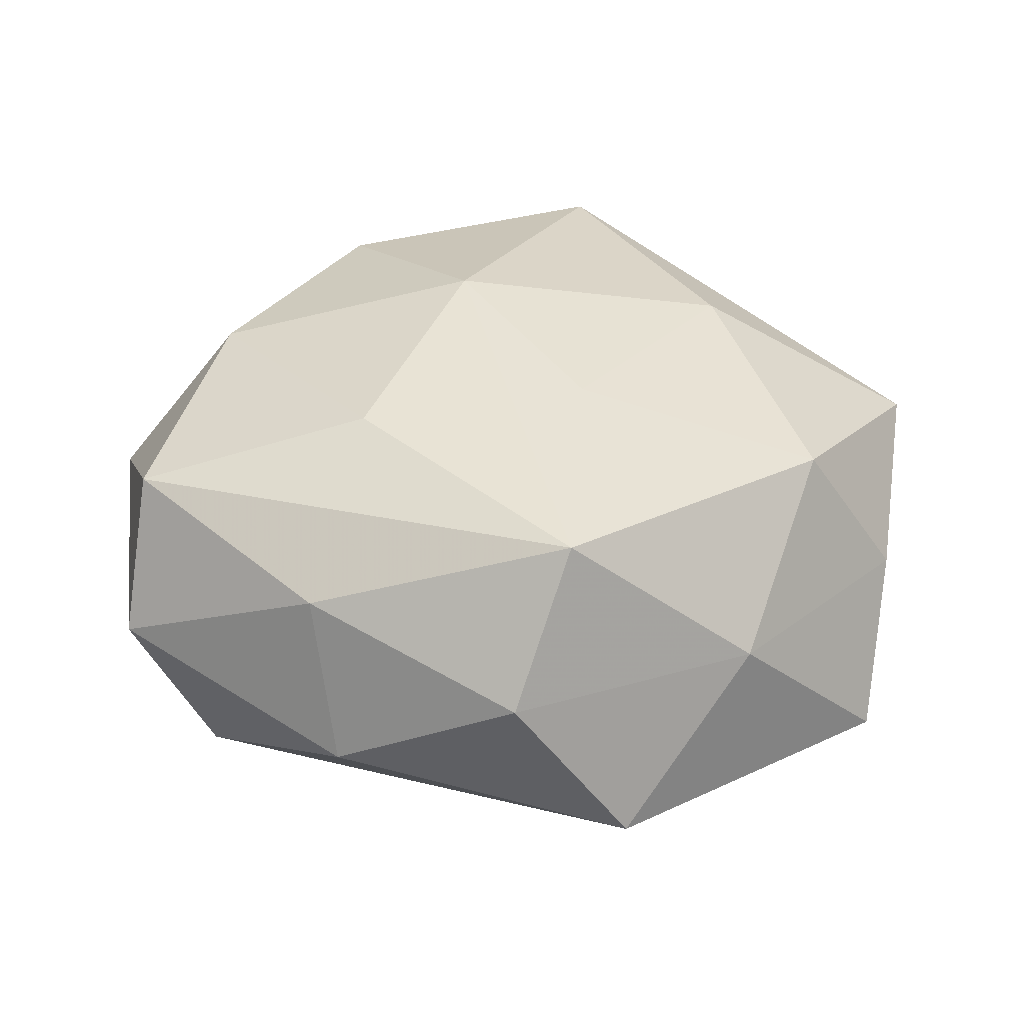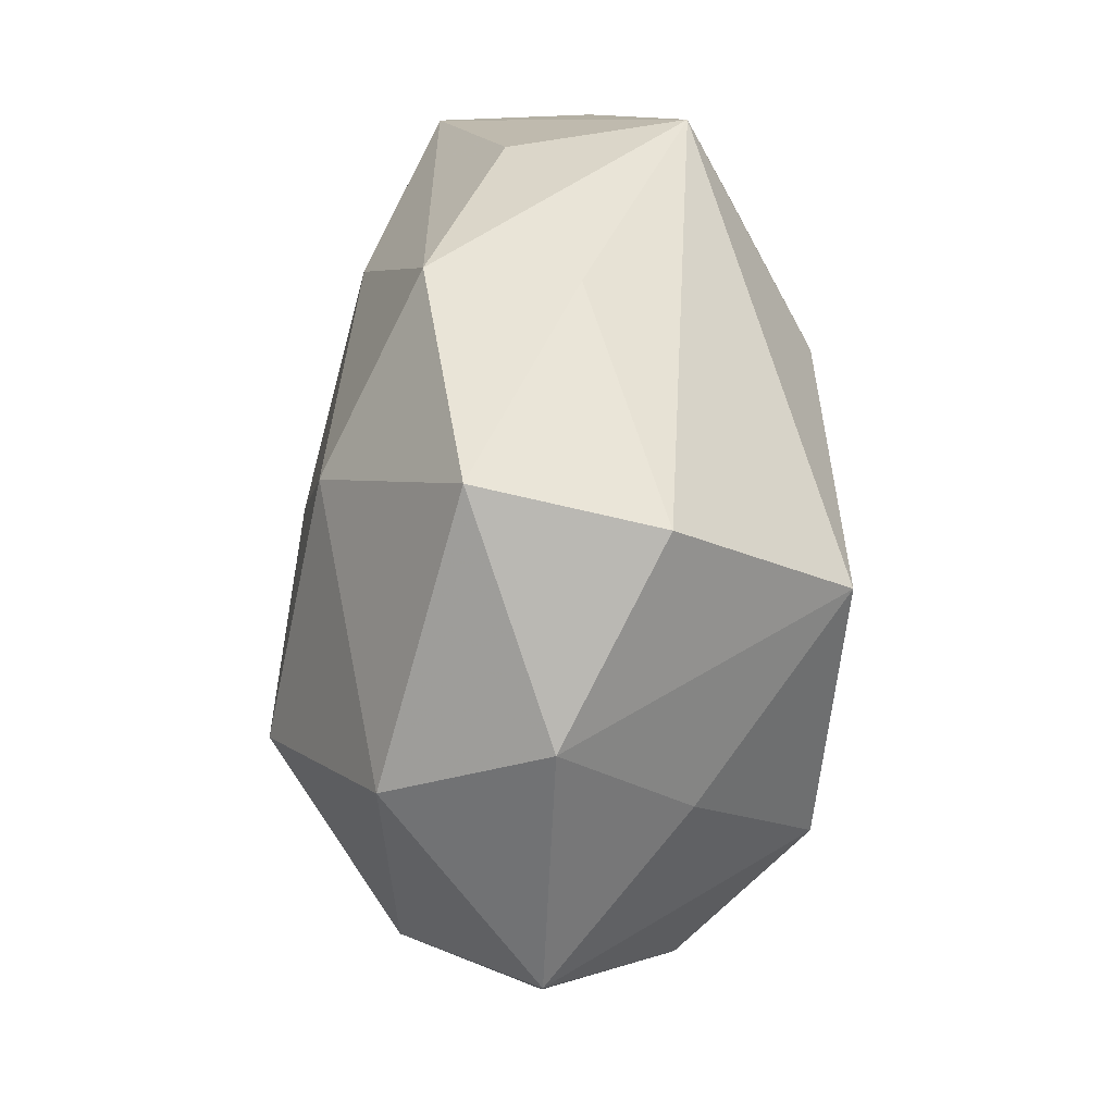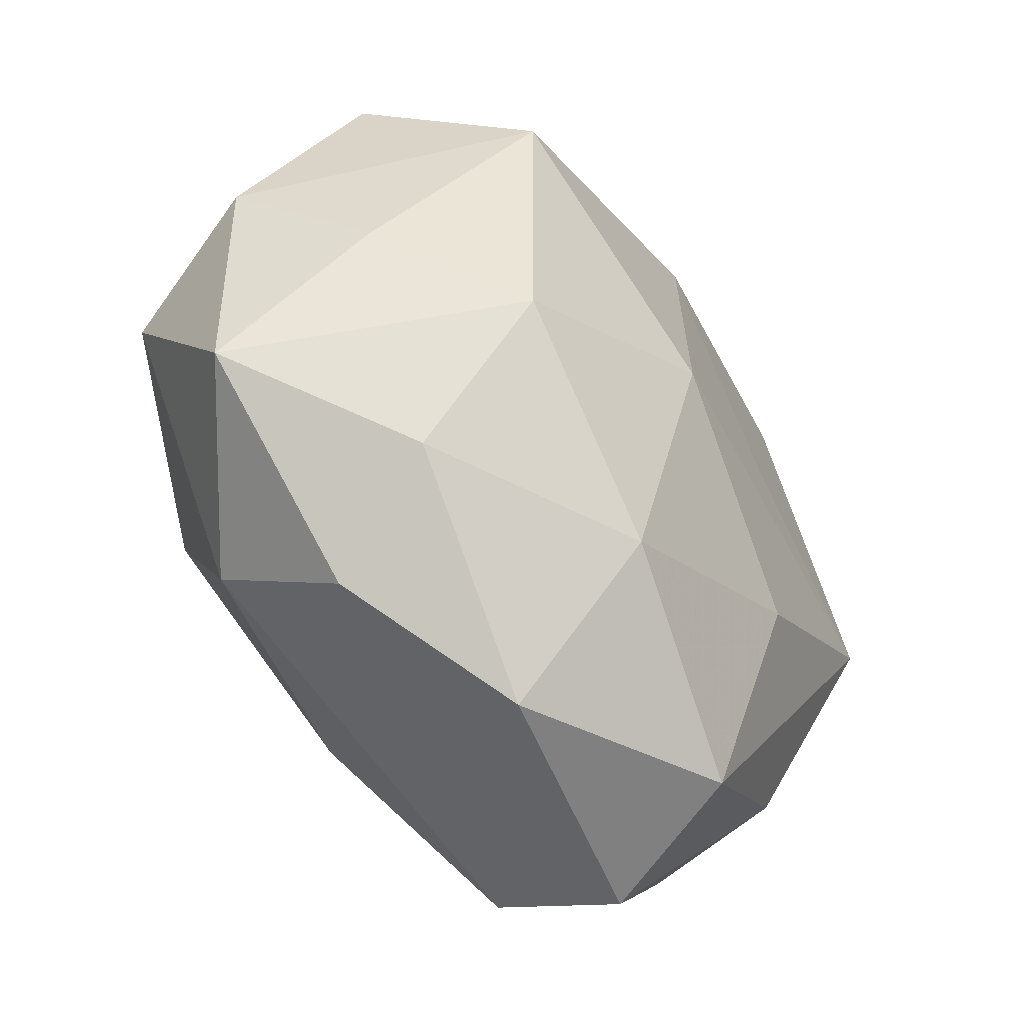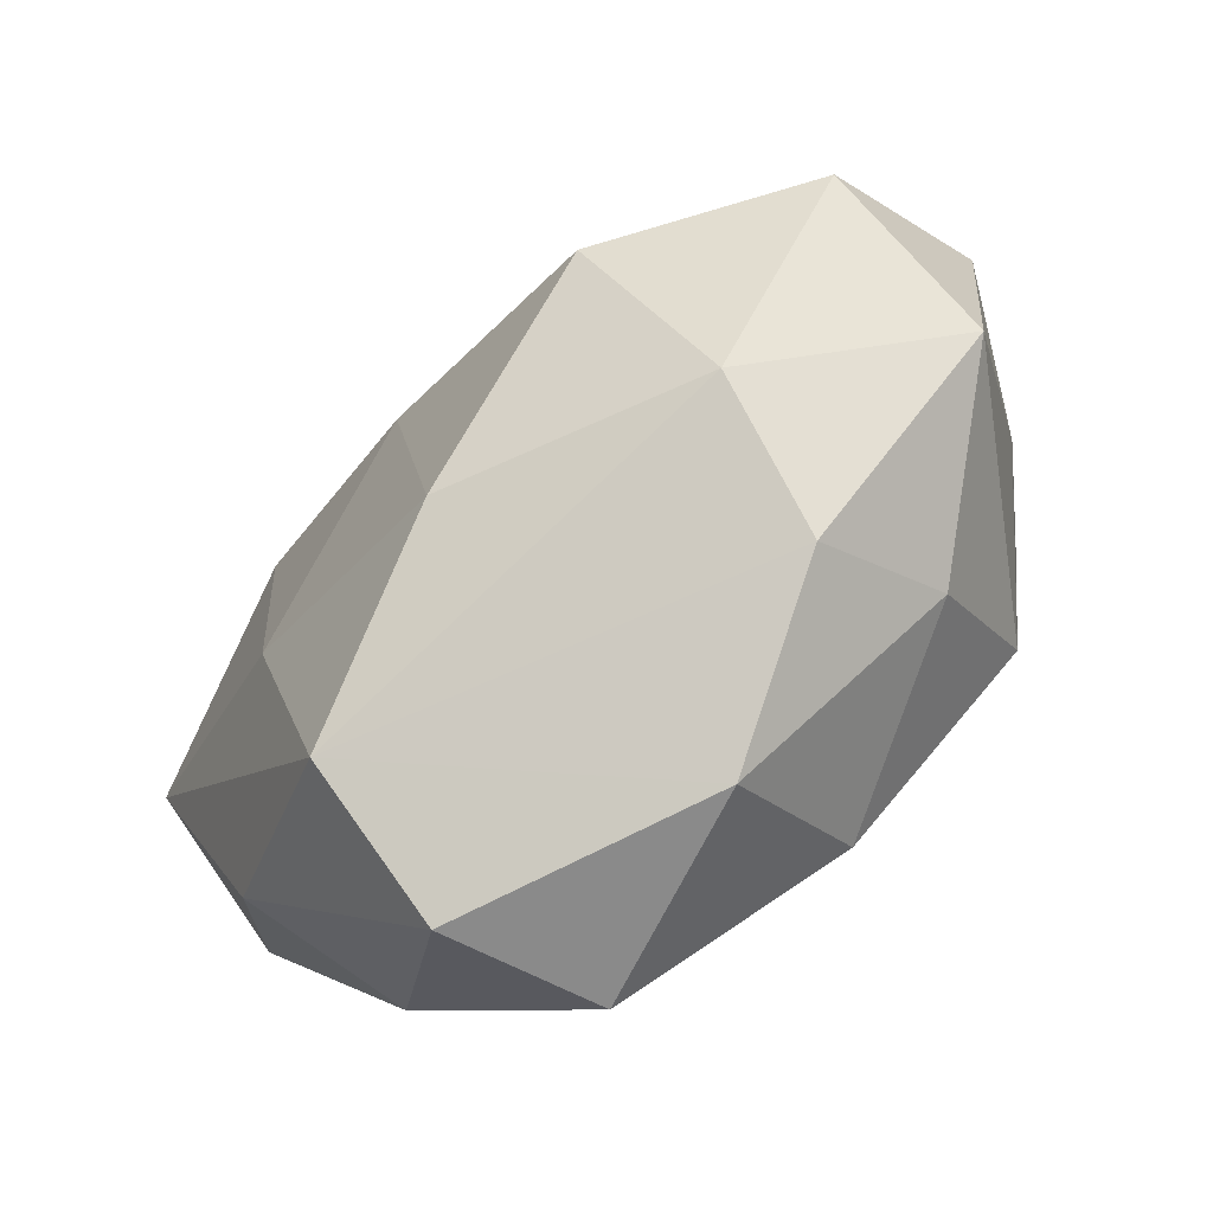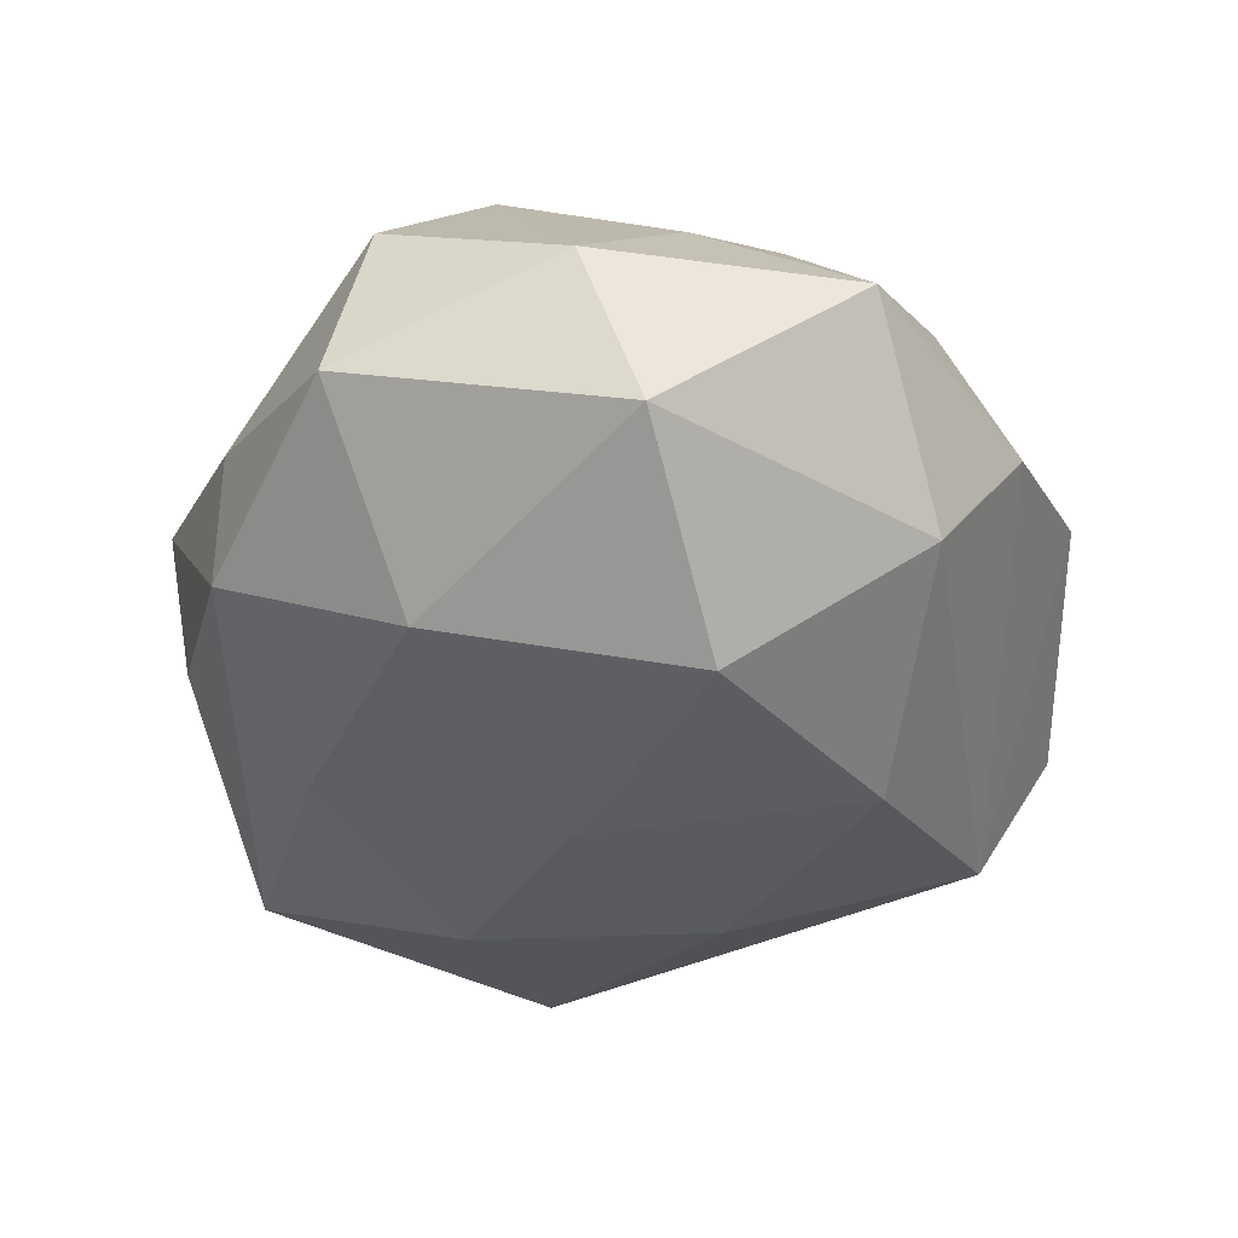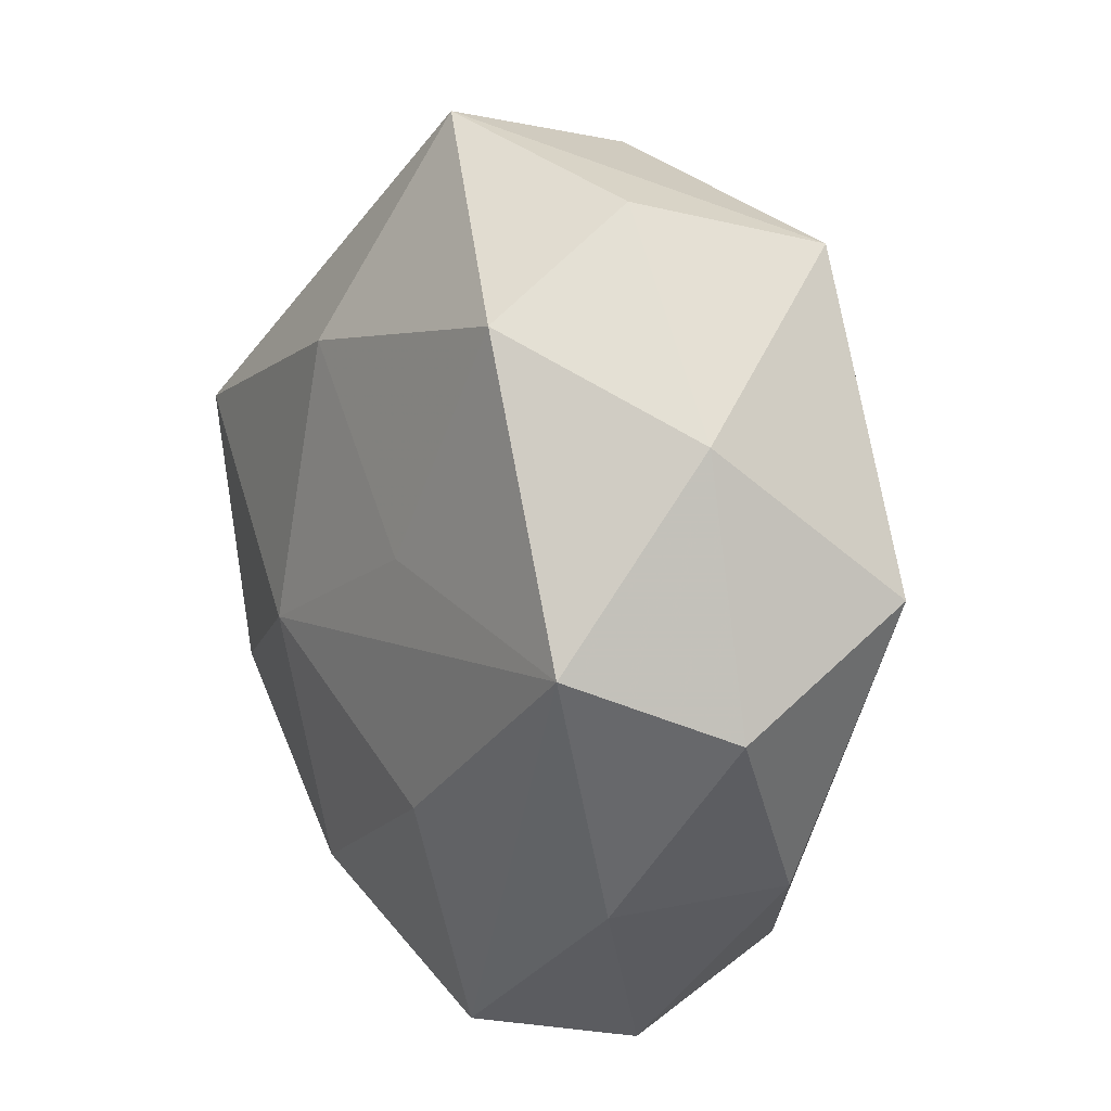
<metadata>
{"format":"obj","ext":"obj","renderer":"f3d","projection":"perspective","resolution":1024,"background":"white","views":[{"elev":29.4,"azim":81.0,"up":"+Z"},{"elev":29.2,"azim":-90.9,"up":"+Y"},{"elev":-53.6,"azim":-52.5,"up":"+Y"},{"elev":-71.3,"azim":-137.9,"up":"+Y"},{"elev":-45.2,"azim":-93.0,"up":"+Z"},{"elev":13.8,"azim":65.4,"up":"+Y"}]}
</metadata>
<code>
v -0.0009497 0.02236 0.02289
v 0.01457 0.004961 0.02157
v 0.01775 -0.03537 -0.0157
v 0.0384 0.01785 0.002756
v -0.01654 0.03616 0.001291
v -0.04187 -0.01946 -0.00247
v -0.03681 0.02296 0.008212
v -0.03998 -0.0002224 -0.01636
v 0.03877 -0.0005049 0.01692
v -0.0006036 -0.02359 -0.02299
v -0.02865 0.0127 0.02429
v 0.04361 -0.006727 0.001796
v 0.01606 -0.01802 0.02075
v -0.02658 -0.02732 0.009947
v -0.02046 -0.007191 -0.0272
v -0.01869 0.01842 -0.02165
v 0.04431 0.004448 -0.01293
v 0.003408 0.04323 0.01124
v 0.01786 -0.04356 -0.001078
v -0.03658 -0.004183 0.01064
v 0.02361 0.013 -0.02097
v -0.03531 0.0266 -0.008688
v 0.005508 0.02768 -0.01856
v -0.02526 -0.02603 -0.01561
v 0.03114 -0.02528 0.008425
v -0.02293 -0.03459 -0.002388
v 0.02539 0.02707 0.01711
v 0.0132 -0.04079 0.01407
v -0.007097 -0.04254 0.005857
v -0.01338 0.03608 -0.0123
v 0.03131 0.03316 -0.01191
v -0.02599 -0.01417 0.0221
v 0.03485 -0.02342 -0.007709
v 0.02254 -0.01129 -0.01995
v 0.02316 0.03664 0.00301
v 0.003274 0.003786 -0.02504
v 0.005271 0.04001 -0.005204
v -0.004926 -0.00461 0.02604
v -0.04365 0.005783 -0.00133
v -0.007511 -0.0304 0.0203
f 6 8 24
f 24 8 15
f 15 8 16
f 28 29 19
f 19 29 3
f 9 12 4
f 39 8 6
f 3 24 10
f 10 24 15
f 6 24 26
f 3 29 26
f 26 24 3
f 33 19 3
f 4 12 17
f 12 33 17
f 17 33 3
f 23 16 30
f 28 19 25
f 25 9 28
f 12 9 25
f 25 33 12
f 19 33 25
f 11 32 38
f 14 32 6
f 6 26 14
f 14 26 29
f 6 32 20
f 20 32 11
f 20 39 6
f 11 39 20
f 5 18 30
f 8 39 22
f 30 16 22
f 22 16 8
f 22 5 30
f 36 10 15
f 15 16 36
f 16 23 36
f 36 23 21
f 30 18 37
f 27 9 4
f 28 9 13
f 9 38 13
f 40 38 32
f 40 29 28
f 28 13 40
f 40 13 38
f 40 14 29
f 32 14 40
f 5 22 7
f 11 18 7
f 18 5 7
f 7 39 11
f 7 22 39
f 34 36 21
f 10 36 34
f 3 10 34
f 34 17 3
f 21 17 34
f 21 23 31
f 31 17 21
f 31 23 30
f 30 37 31
f 4 17 31
f 31 37 18
f 2 38 9
f 9 27 2
f 18 27 35
f 35 31 18
f 35 27 4
f 4 31 35
f 38 2 1
f 1 2 27
f 11 38 1
f 1 18 11
f 1 27 18

</code>
